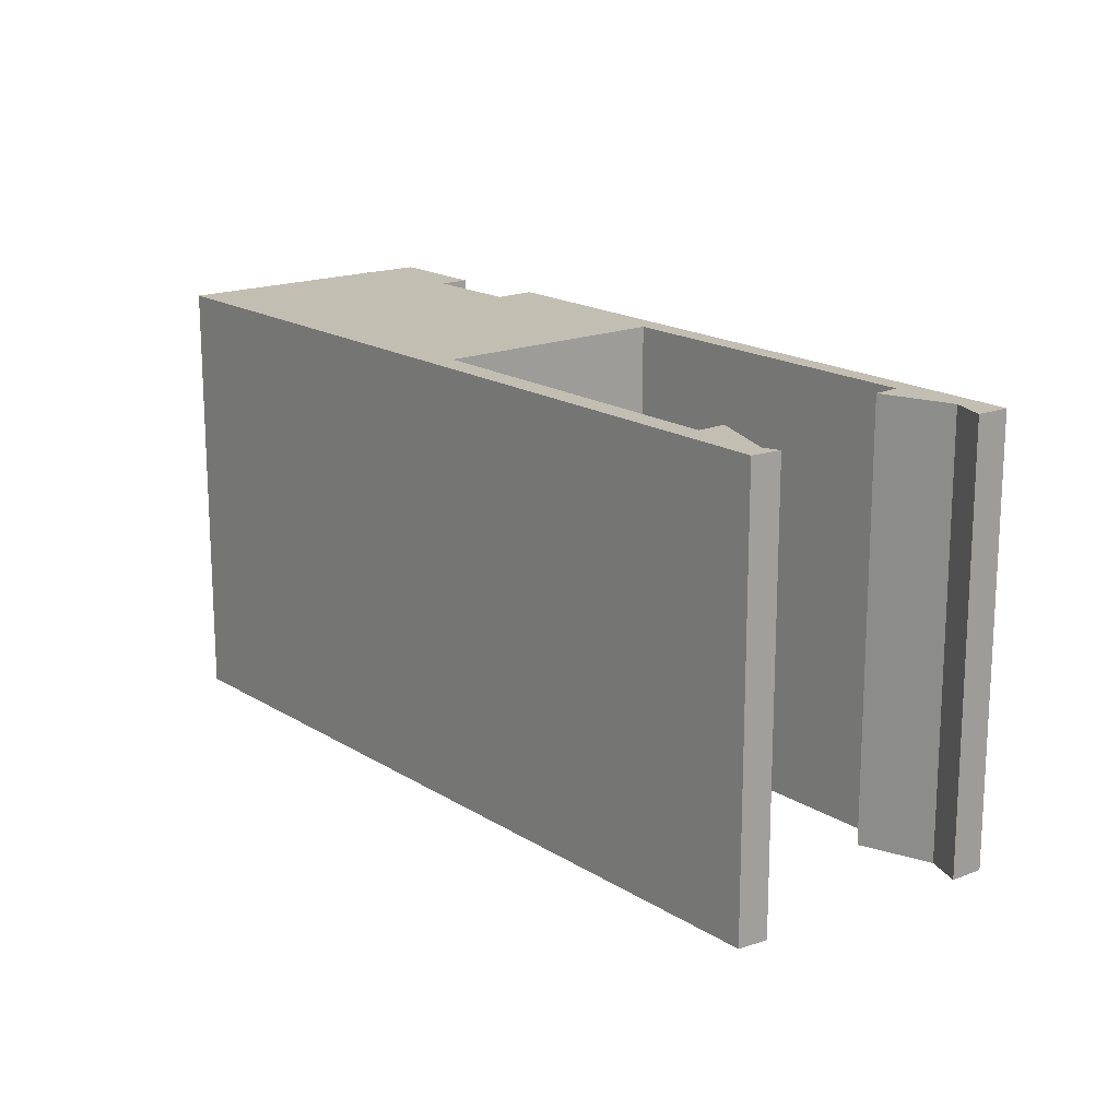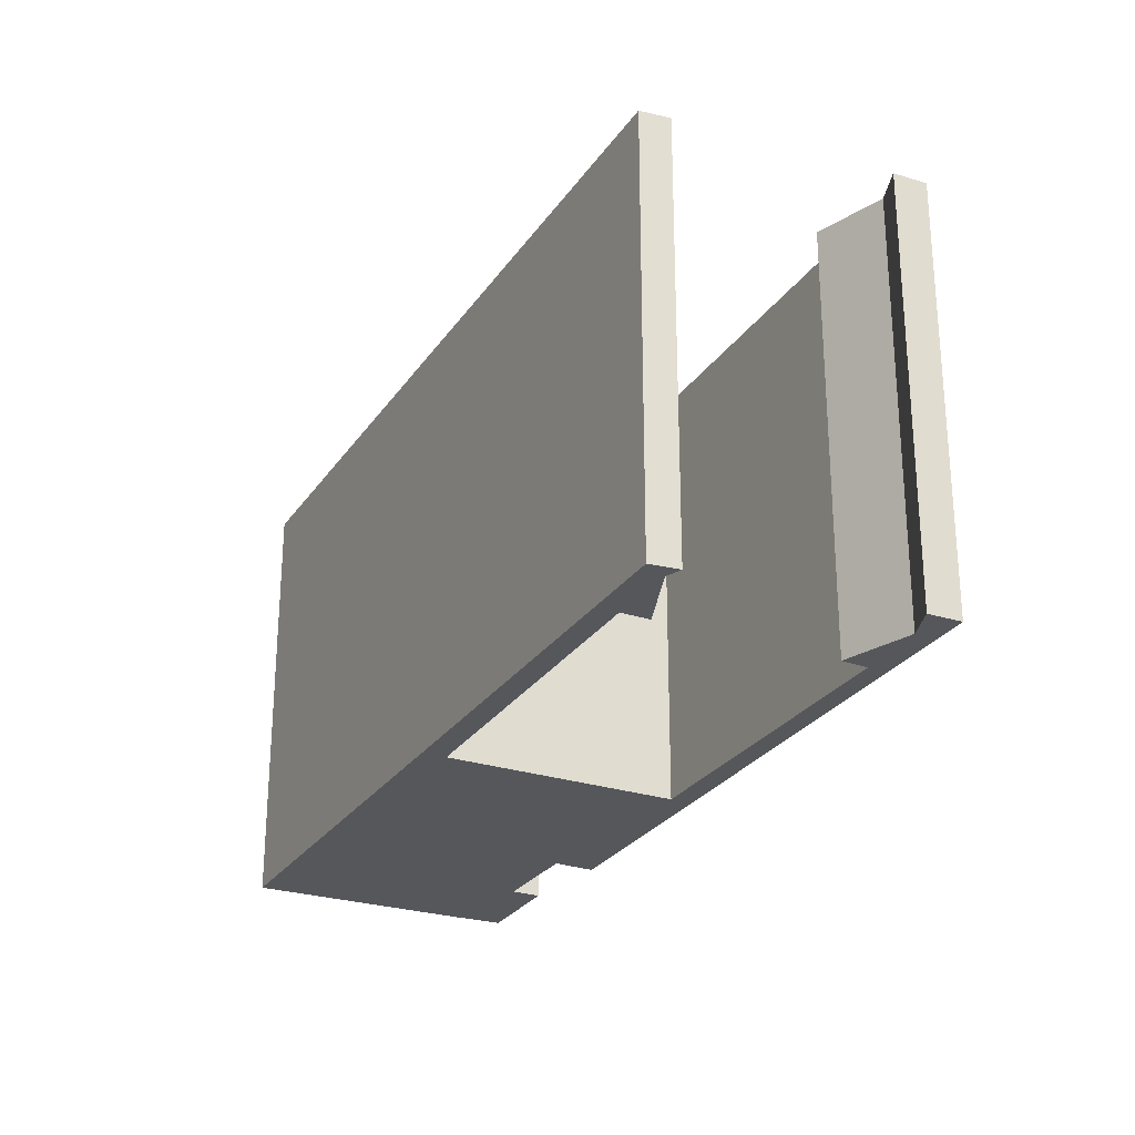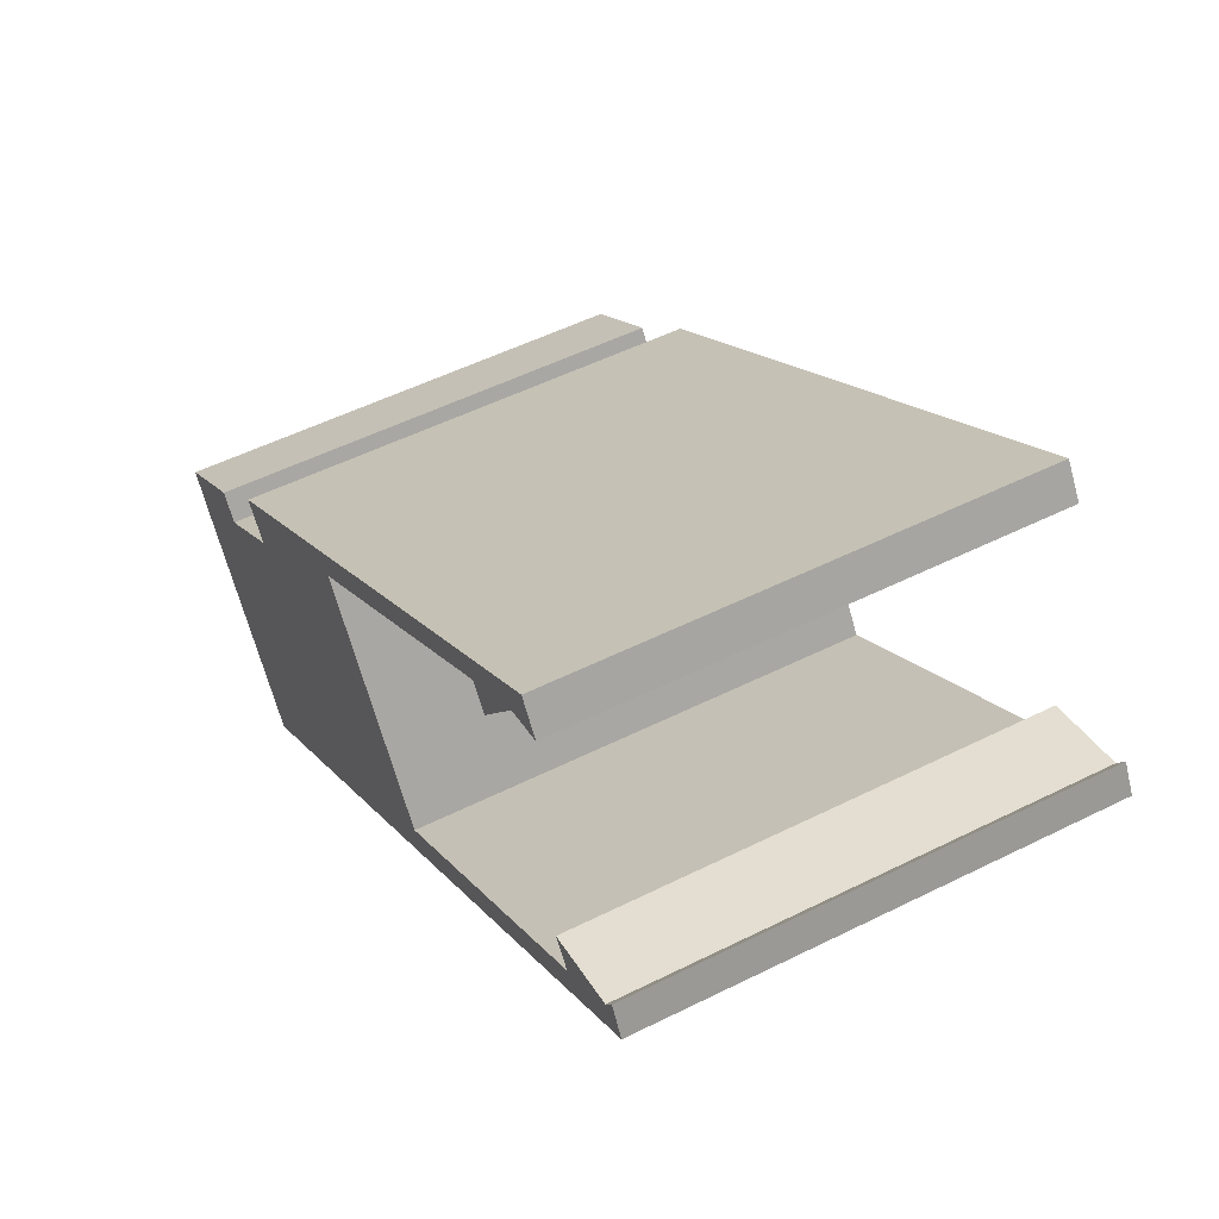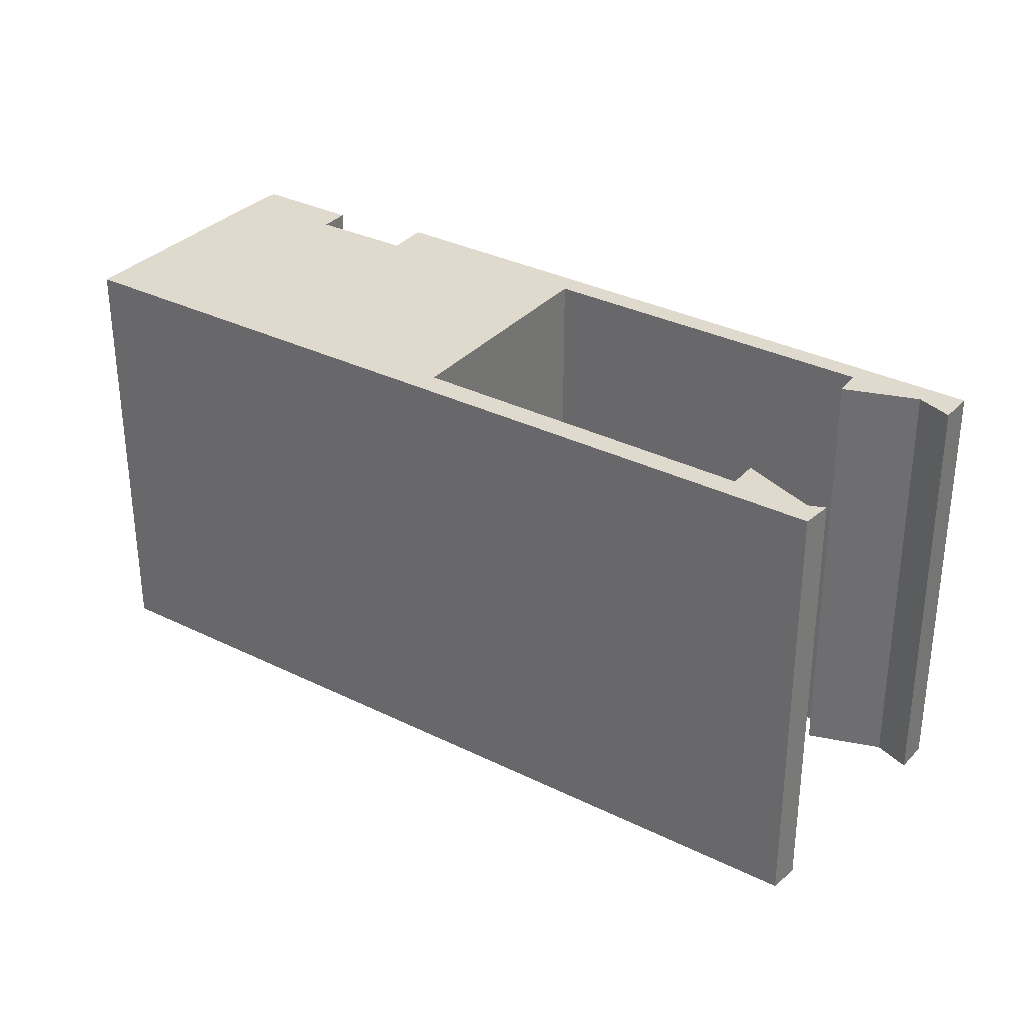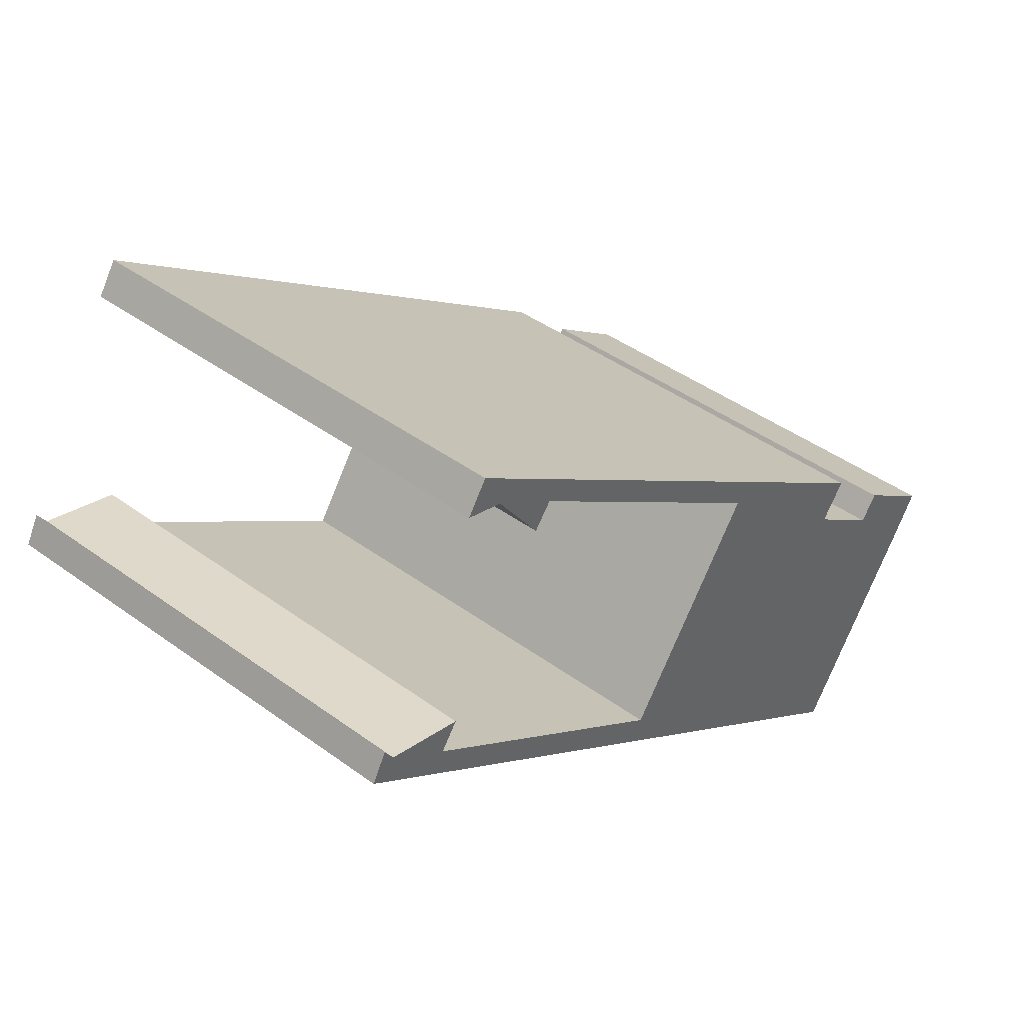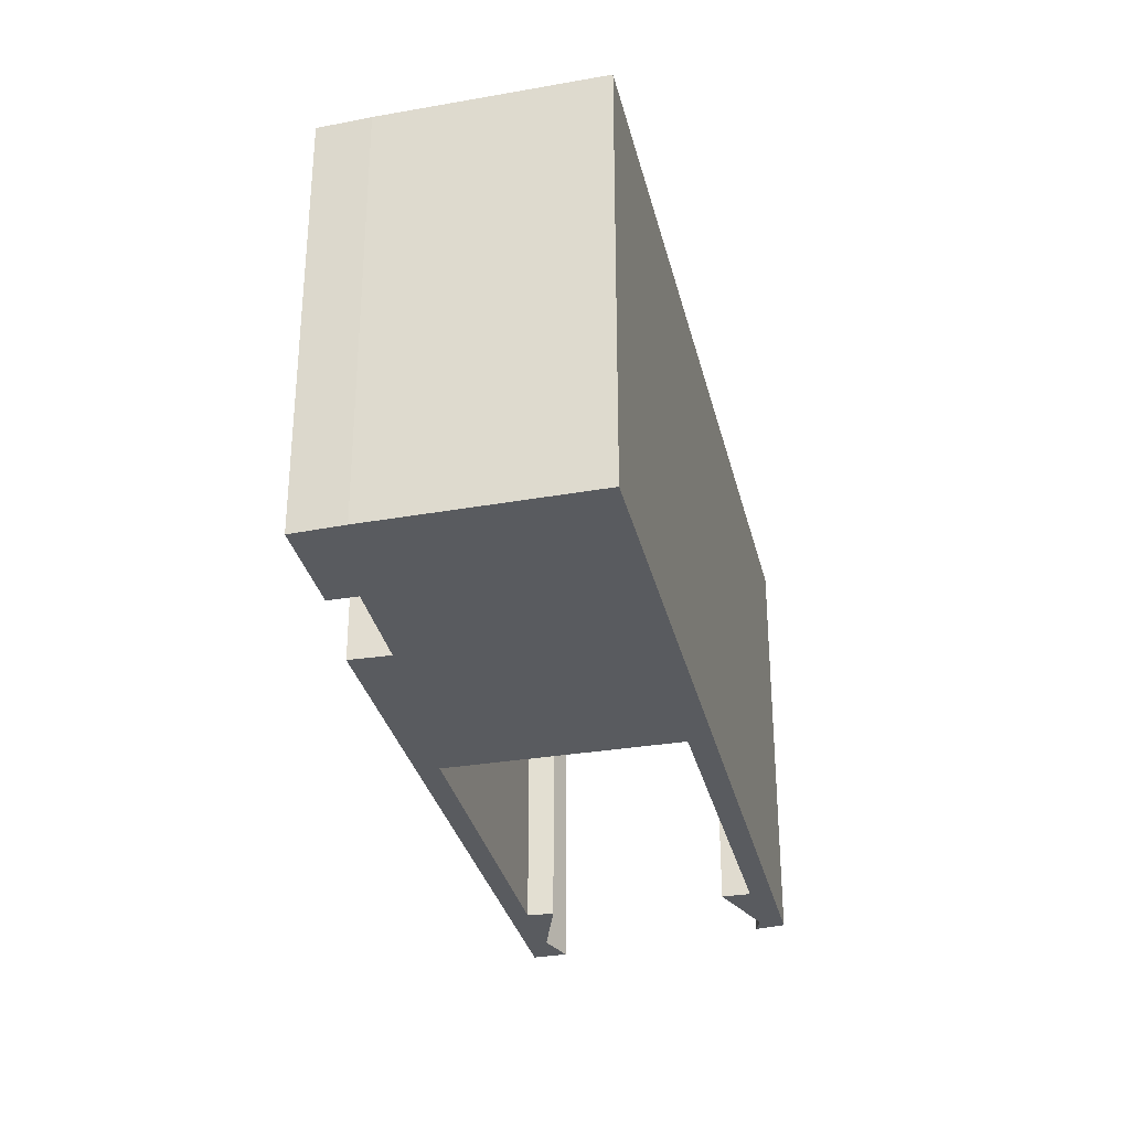
<metadata>
{"format":"obj","ext":"obj","renderer":"f3d","projection":"perspective","resolution":1024,"background":"white","views":[{"elev":17.5,"azim":-93.9,"up":"+Y"},{"elev":-26.8,"azim":-81.6,"up":"+Y"},{"elev":52.6,"azim":-118.2,"up":"+Z"},{"elev":32.7,"azim":-110.3,"up":"+Y"},{"elev":42.9,"azim":-49.0,"up":"+Z"},{"elev":-32.5,"azim":138.3,"up":"+Y"}]}
</metadata>
<code>
v  0.624 18.64 1.143
v  1.033 18.64 0.517
v  0 18.64 1.141e-15
v  4.31 18.64 -0.328
v  3.578 18.64 -1.353
v  6.064 18.64 10.4
v  6.806 18.64 8.72
v  5.224 18.64 9.156
v  8.73 18.64 6.06
v  9.463 18.64 6.986
v  21.88 18.64 -0.578
v  21.35 18.64 -1.375
v  21.51 18.64 -1.489
v  29.58 18.64 -5.92
v  28.51 18.64 -7.344
v  15.08 18.64 -10.66
v  15.66 18.64 -9.786
v  29.76 18.64 -21.03
v  15.96 18.64 -9.353
v  35.07 18.64 -13.24
v  31.95 18.64 -9.839
v  32.69 18.64 -8.794
v  36.31 18.64 -11.32
v  0.624 -6.999e-17 1.143
v  1.033 -3.166e-17 0.517
v  4.31 2.008e-17 -0.328
v  3.578 8.285e-17 -1.353
v  15.66 5.992e-16 -9.786
v  6.064 -6.368e-16 10.4
v  21.88 3.539e-17 -0.578
v  29.58 3.625e-16 -5.92
v  28.51 4.497e-16 -7.344
v  31.95 6.025e-16 -9.839
v  32.69 5.385e-16 -8.794
v  36.31 6.932e-16 -11.32
v  9.463 -4.278e-16 6.986
v  8.73 -3.711e-16 6.06
v  6.806 -5.339e-16 8.72
v  5.224 -5.606e-16 9.156
v  35.07 8.107e-16 -13.24
v  29.76 1.288e-15 -21.03
v  21.51 9.117e-17 -1.489
v  15.96 5.727e-16 -9.353
v  0 0 0
v  21.35 8.419e-17 -1.375
v  15.08 6.526e-16 -10.66
g defaultobject
f 1 2 3
f 4 5 2
f 6 7 8
f 7 6 9
f 9 6 10
f 10 6 11
f 10 11 12
f 12 11 13
f 14 15 11
f 2 16 3
f 16 2 5
f 16 5 17
f 16 17 18
f 18 17 19
f 18 19 13
f 18 13 20
f 20 13 15
f 15 13 11
f 20 15 21
f 20 21 22
f 20 22 23
f 24 2 1
f 2 24 25
f 25 4 2
f 4 25 26
f 27 17 5
f 17 27 28
f 29 11 6
f 11 29 30
f 11 30 14
f 14 30 31
f 32 21 15
f 21 32 33
f 34 23 22
f 23 34 35
f 26 5 4
f 5 26 27
f 36 9 10
f 9 36 37
f 38 8 7
f 8 38 39
f 31 15 14
f 15 31 32
f 35 20 23
f 20 35 40
f 40 18 20
f 18 40 41
f 28 19 17
f 19 28 13
f 13 28 42
f 42 28 43
f 39 6 8
f 6 39 29
f 33 22 21
f 22 33 34
f 44 1 3
f 1 44 24
f 42 12 13
f 12 42 10
f 10 42 36
f 36 42 45
f 37 7 9
f 7 37 38
f 41 16 18
f 16 41 3
f 3 41 46
f 3 46 44
f 34 33 35
f 30 32 31
f 32 30 42
f 32 42 46
f 46 42 28
f 28 42 43
f 42 30 45
f 45 30 36
f 36 30 29
f 36 29 37
f 37 29 38
f 38 29 39
f 28 44 46
f 44 28 27
f 44 27 26
f 44 26 25
f 44 25 24
f 40 46 41
f 46 40 35
f 46 35 33
f 46 33 32

</code>
